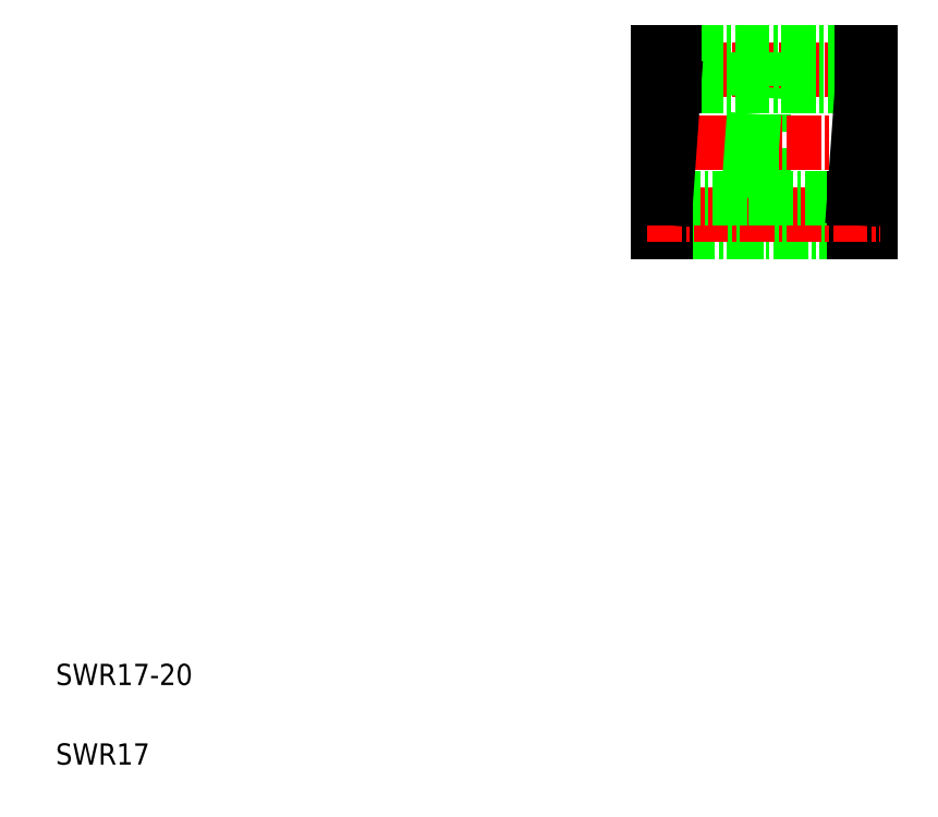
<metadata>
{"format":"dxf","ext":"dxf","renderer":"ezdxf+matplotlib","layout":"modelspace","background":"white","min_lineweight":24,"dpi":150}
</metadata>
<code>
0
SECTION
2
ENTITIES
0
TEXT
8
0
10
5
20
12.5
30
0
40
2
1
SWR17-20
0
TEXT
8
0
10
5
20
5
30
0
40
2
1
SWR17
0
LINE
8
0
10
71.76
20
55.17
30
0
11
71.76
21
72.17
31
0
0
LINE
8
0
10
70.26
20
55.17
30
0
11
70.26
21
58.42
31
0
0
LINE
8
0
10
80.26
20
55.17
30
0
11
80.26
21
58.42
31
0
0
LINE
8
0
10
62.51
20
58.42
30
0
11
62.51
21
55.17
31
0
0
LINE
8
0
10
61.76
20
72.17
30
0
11
61.76
21
55.17
31
0
0
LINE
8
0
10
81.76
20
55.17
30
0
11
81.76
21
72.17
31
0
0
LINE
8
0
10
80.26
20
55.17
30
0
11
62.51
21
55.17
31
0
0
LINE
8
0
10
61.76
20
55.17
30
0
11
62.51
21
55.17
31
0
0
LINE
8
0
10
71.76
20
55.17
30
0
11
70.26
21
55.17
31
0
0
LINE
8
0
10
81.76
20
55.17
30
0
11
80.26
21
55.17
31
0
0
LINE
8
CENTER
10
60.76
20
70.55
30
0
11
82.76
21
70.55
31
0
0
LINE
8
CENTER
10
60.76
20
56.8
30
0
11
82.76
21
56.8
31
0
0
LINE
8
CENTER
10
60.76
20
63.67
30
0
11
82.76
21
63.67
31
0
0
LINE
8
0
10
81.01
20
72.17
30
0
11
63.26
21
72.17
31
0
0
LINE
8
0
10
62.51
20
58.42
30
0
11
80.26
21
58.42
31
0
0
LINE
8
0
10
81.01
20
68.92
30
0
11
63.26
21
68.92
31
0
0
LINE
8
0
10
63.26
20
68.92
30
0
11
62.51
21
58.42
31
0
0
LINE
8
0
10
61.76
20
58.42
30
0
11
62.51
21
58.42
31
0
0
LINE
8
0
10
61.76
20
72.17
30
0
11
63.26
21
72.17
31
0
0
LINE
8
0
10
61.76
20
68.92
30
0
11
63.26
21
68.92
31
0
0
LINE
8
0
10
63.26
20
72.17
30
0
11
63.26
21
68.92
31
0
0
LINE
8
0
10
70.26
20
58.42
30
0
11
71.01
21
68.92
31
0
0
LINE
8
0
10
71.76
20
58.42
30
0
11
70.26
21
58.42
31
0
0
LINE
8
0
10
71.76
20
72.17
30
0
11
71.01
21
72.17
31
0
0
LINE
8
0
10
71.01
20
68.92
30
0
11
71.01
21
72.17
31
0
0
LINE
8
0
10
71.76
20
68.92
30
0
11
71.01
21
68.92
31
0
0
LINE
8
0
10
80.26
20
58.42
30
0
11
81.01
21
68.92
31
0
0
LINE
8
0
10
81.76
20
58.42
30
0
11
80.26
21
58.42
31
0
0
LINE
8
0
10
81.76
20
59.42
30
0
11
81.76
21
59.42
31
0
0
LINE
8
0
10
81.76
20
63.67
30
0
11
81.76
21
63.67
31
0
0
LINE
8
0
10
81.01
20
68.92
30
0
11
81.01
21
72.17
31
0
0
LINE
8
0
10
81.76
20
68.92
30
0
11
81.01
21
68.92
31
0
0
LINE
8
0
10
81.76
20
72.17
30
0
11
81.01
21
72.17
31
0
0
ENDSEC
0
EOF

</code>
